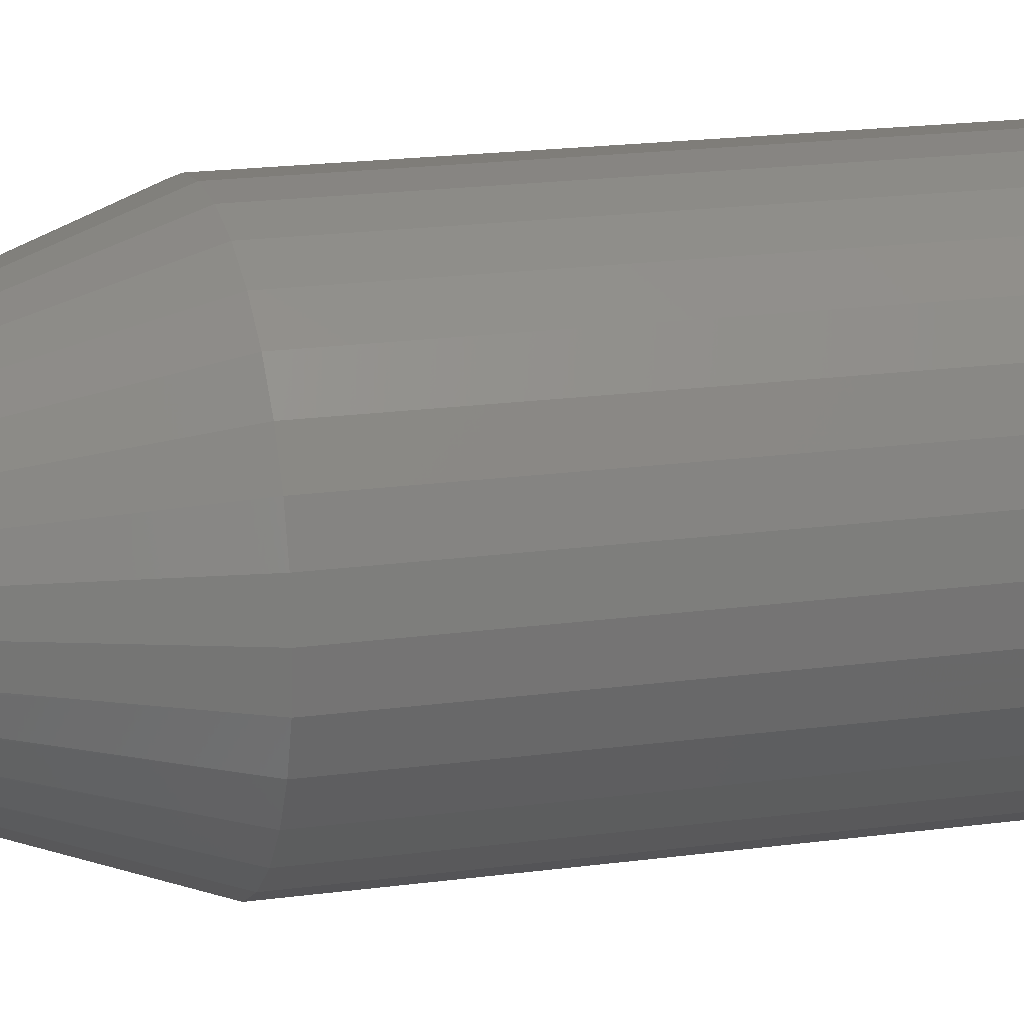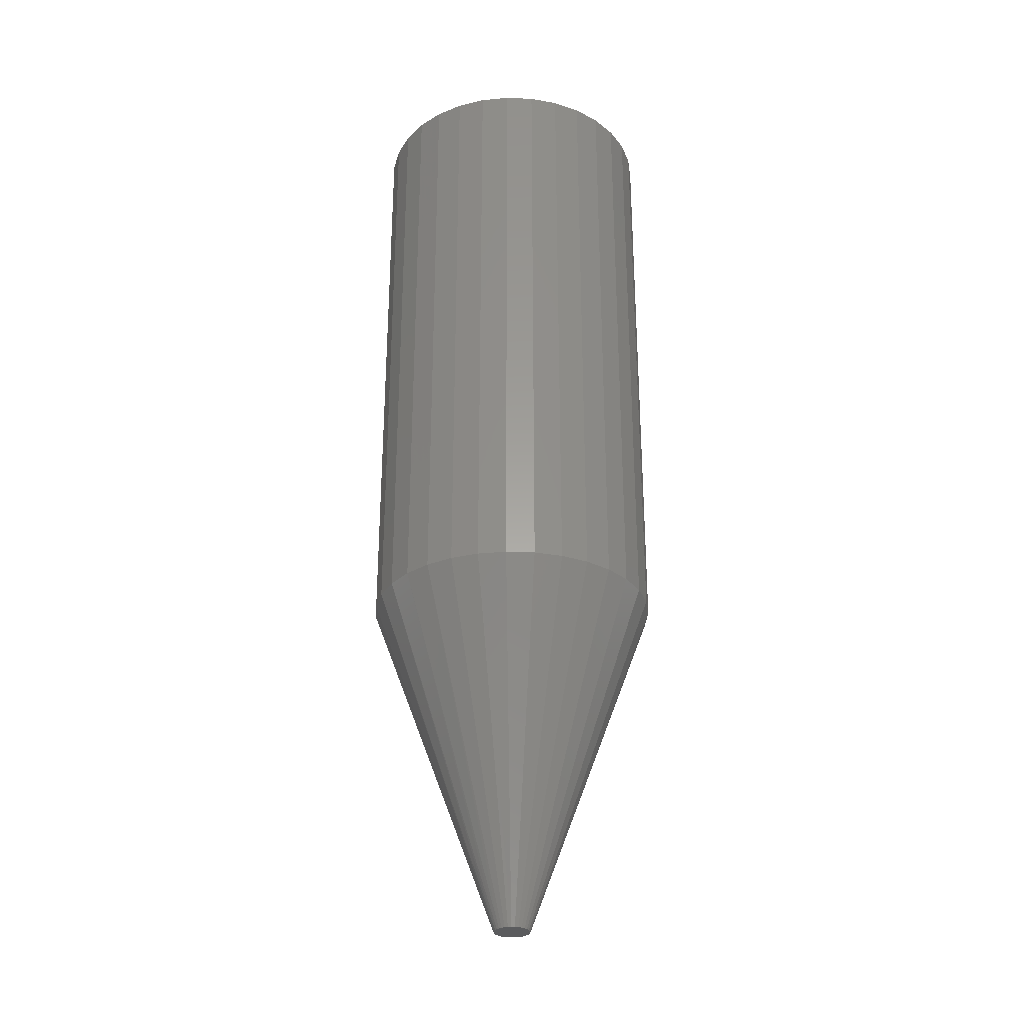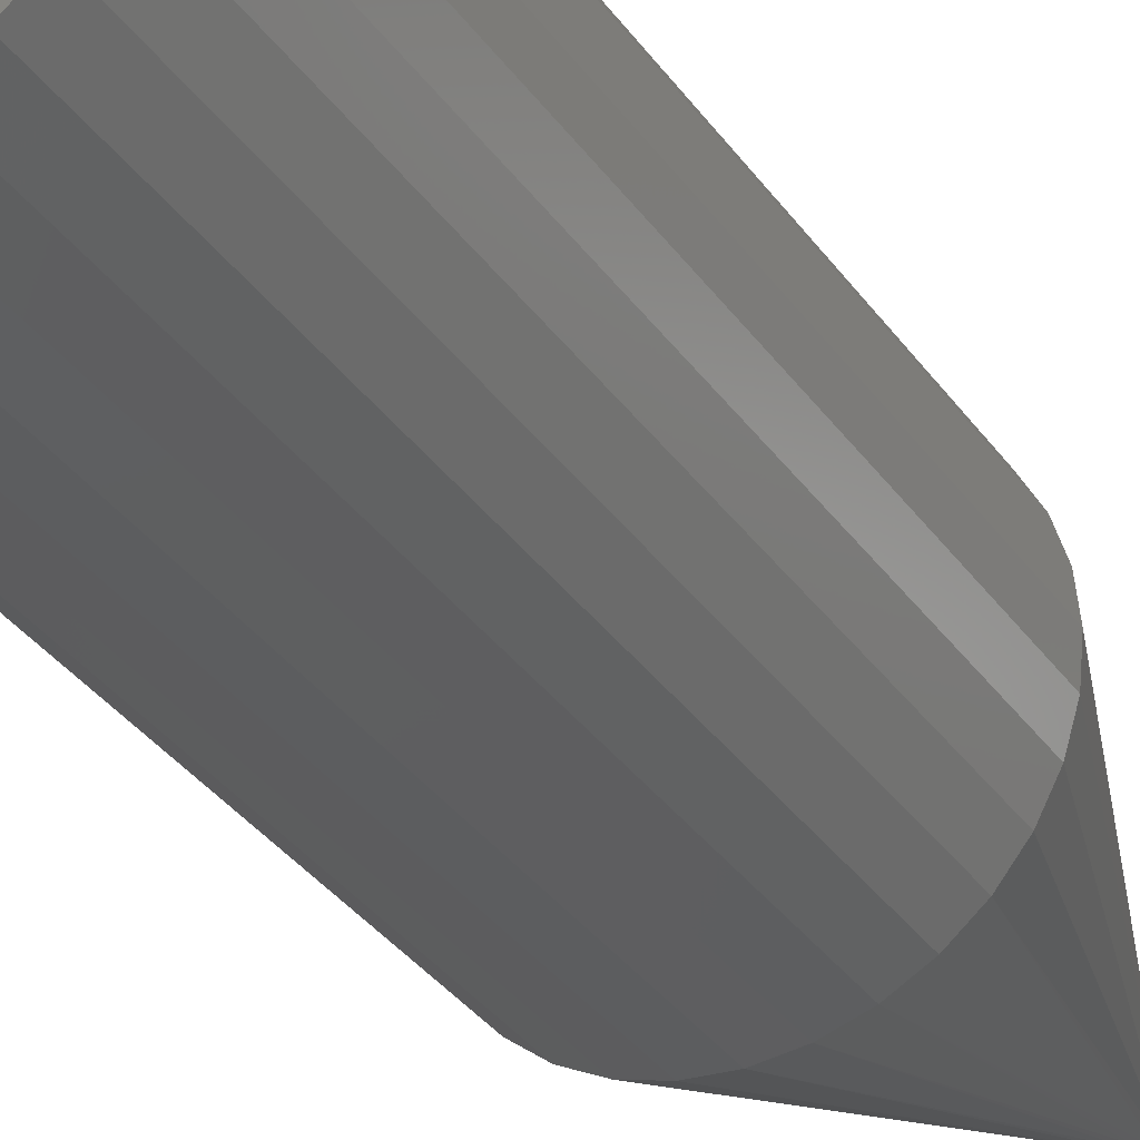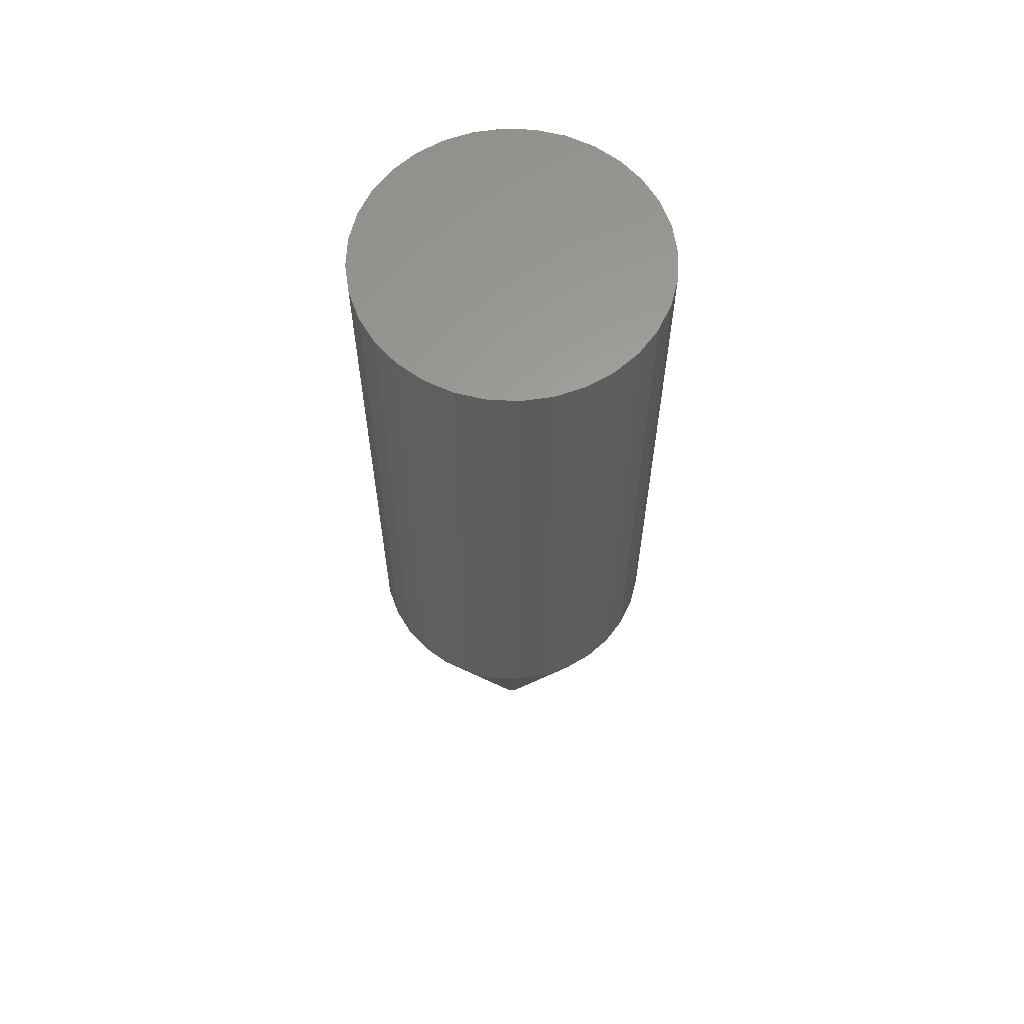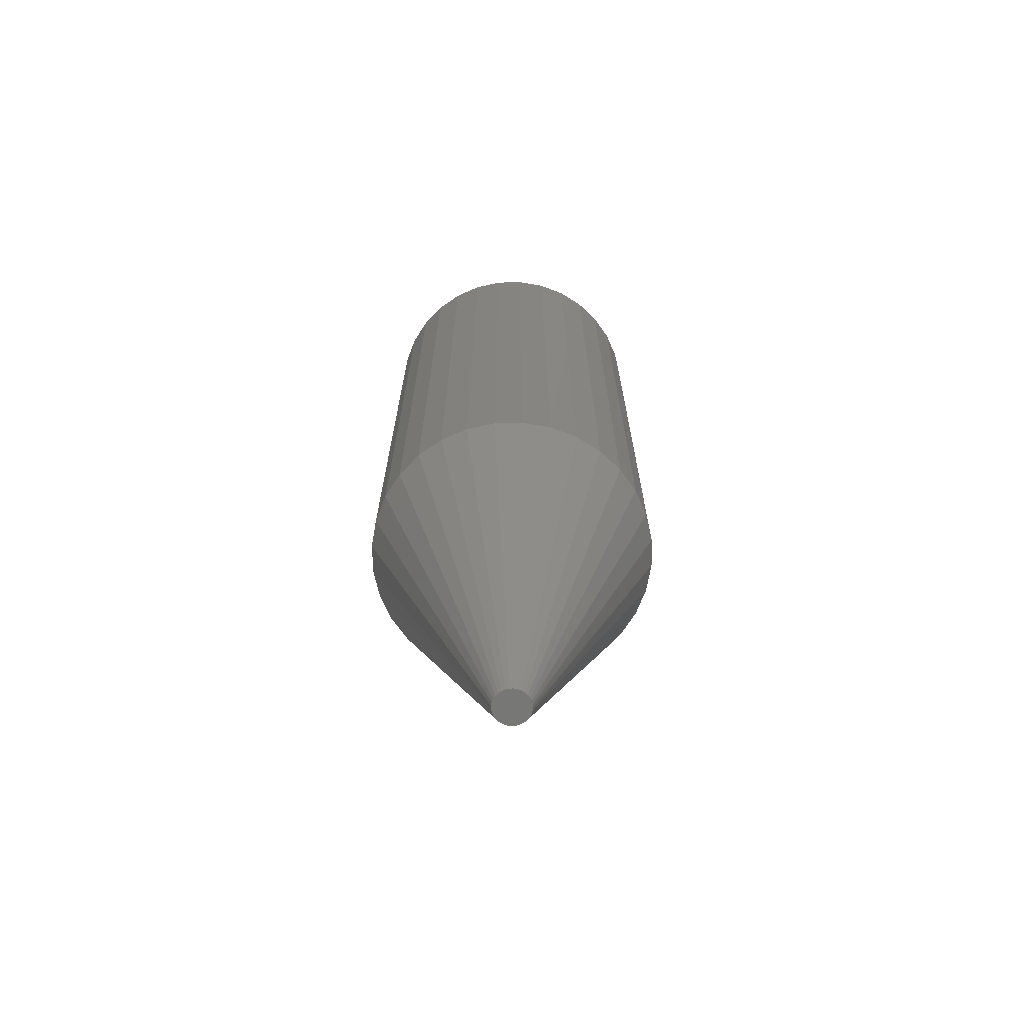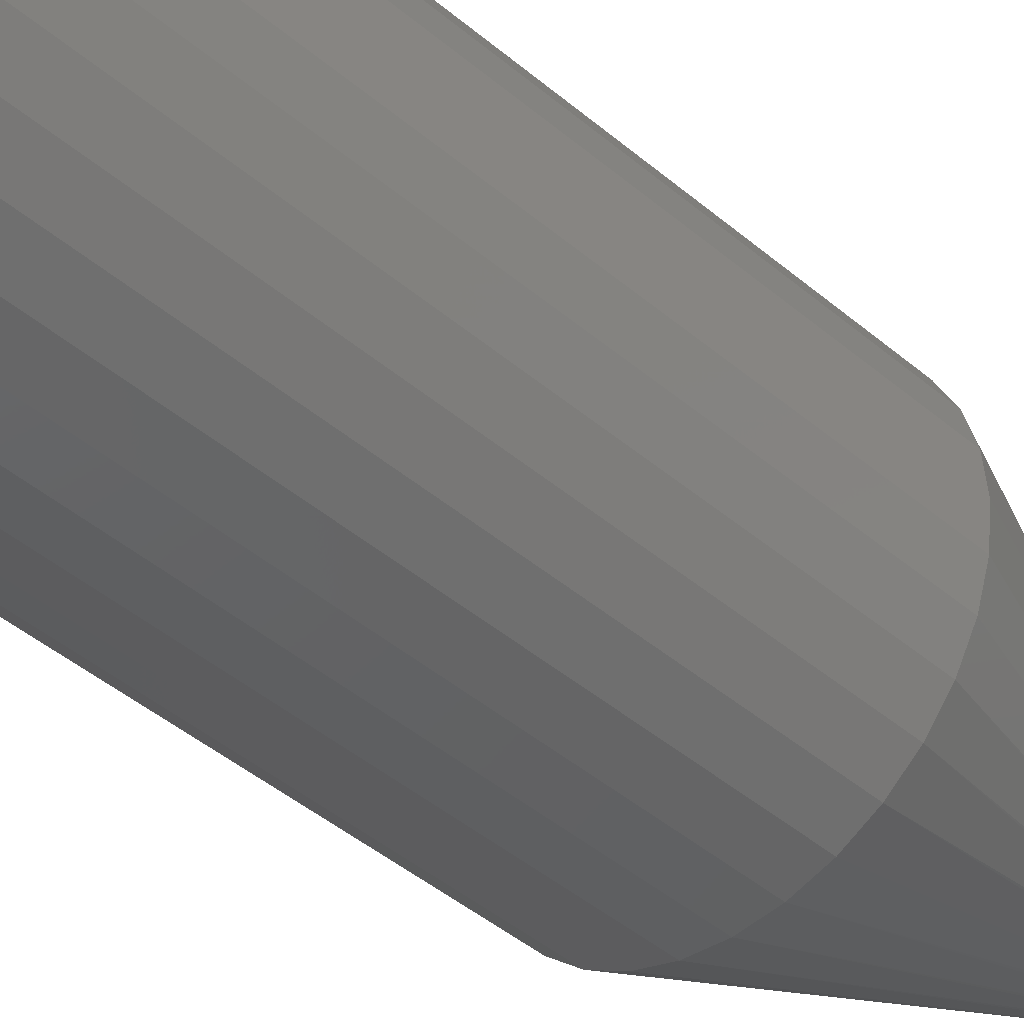
<metadata>
{"format":"stl","ext":"stl","renderer":"f3d","projection":"perspective","resolution":1024,"background":"white","views":[{"elev":16.7,"azim":73.7,"up":"+Z"},{"elev":-29.4,"azim":-87.7,"up":"+Y"},{"elev":-34.5,"azim":-150.0,"up":"+Z"},{"elev":62.0,"azim":8.4,"up":"+Y"},{"elev":-69.1,"azim":29.5,"up":"+Y"},{"elev":-41.3,"azim":-136.3,"up":"+Z"}]}
</metadata>
<code>
# stl→obj: 97 verts, 190 faces
v 0.00923 -0.75 0.01197
v -0.00894 -0.75 0.01018
v 0.01141 -0.75 0.01018
v -0.01073 -0.75 0.007999
v 0.0132 -0.75 0.007995
v -0.01206 -0.75 0.005511
v 0.01453 -0.75 0.005507
v 0.01465 -0.75 -0.005199
v -0.011 -0.75 -0.007572
v 0.01347 -0.75 -0.007577
v -0.009405 -0.75 -0.009692
v 0.01187 -0.75 -0.009696
v -0.007442 -0.75 -0.01148
v 0.009905 -0.75 -0.01149
v -0.005184 -0.75 -0.01288
v -0.002708 -0.75 -0.01384
v 0.007647 -0.75 -0.01288
v -9.71e-05 -0.75 -0.01433
v 0.002559 -0.75 -0.01433
v 0.00517 -0.75 -0.01384
v -0.006759 -0.75 0.01197
v 0.006743 -0.75 0.0133
v 0.004043 -0.75 0.01411
v 0.001236 -0.75 0.01439
v -0.001571 -0.75 0.01412
v -0.004271 -0.75 0.0133
v 0.01535 -0.75 0.002807
v -0.01288 -0.75 0.002812
v 0.01562 -0.75 6.101e-18
v -0.01316 -0.75 4.729e-06
v 0.01538 -0.75 -0.002645
v -0.01291 -0.75 -0.00264
v -0.01219 -0.75 -0.005194
v 0.1172 6.437e-18 6.024e-17
v 0.1172 -0.4766 1.348e-16
v 0.115 6.313e-18 -0.02262
v 0.115 -0.4766 -0.02262
v 0.1084 5.947e-18 -0.04437
v 0.1084 -0.4766 -0.04437
v 0.09765 5.352e-18 -0.06442
v 0.09765 -0.4766 -0.06442
v 0.08323 4.551e-18 -0.08199
v 0.08323 -0.4766 -0.08199
v 0.06565 3.576e-18 -0.09641
v 0.06565 -0.4766 -0.09641
v 0.04561 2.463e-18 -0.1071
v 0.04561 -0.4766 -0.1071
v 0.02386 1.256e-18 -0.1137
v 0.02386 -0.4766 -0.1137
v 0.001234 -3.153e-33 -0.116
v 0.001234 -0.4766 -0.116
v -0.02139 -1.256e-18 -0.1137
v -0.02139 -0.4766 -0.1137
v -0.04314 -2.463e-18 -0.1071
v -0.04314 -0.4766 -0.1071
v -0.06319 -3.576e-18 -0.09641
v -0.06319 -0.4766 -0.09641
v -0.08076 -4.551e-18 -0.08199
v -0.08076 -0.4766 -0.08199
v -0.09518 -5.352e-18 -0.06442
v -0.09518 -0.4766 -0.06442
v -0.1059 -5.947e-18 -0.04437
v -0.1059 -0.4766 -0.04437
v -0.1125 -6.313e-18 -0.02262
v -0.1125 -0.4766 -0.02262
v -0.1147 -6.437e-18 4.245e-17
v -0.1147 -0.4766 4.245e-17
v -0.1125 -6.313e-18 0.02262
v -0.1125 -0.4766 0.02262
v -0.1059 -5.947e-18 0.04437
v -0.1059 -0.4766 0.04437
v -0.09518 -5.352e-18 0.06442
v -0.09518 -0.4766 0.06442
v -0.08076 -4.551e-18 0.08199
v -0.08076 -0.4766 0.08199
v -0.06319 -3.576e-18 0.09641
v -0.06319 -0.4766 0.09641
v -0.04314 -2.463e-18 0.1071
v -0.04314 -0.4766 0.1071
v -0.02139 -1.256e-18 0.1137
v -0.02139 -0.4766 0.1137
v 0.001234 -3.352e-33 0.116
v 0.001234 -0.4766 0.116
v 0.02386 1.256e-18 0.1137
v 0.02386 -0.4766 0.1137
v 0.04561 2.463e-18 0.1071
v 0.04561 -0.4766 0.1071
v 0.06565 3.576e-18 0.09641
v 0.06565 -0.4766 0.09641
v 0.08323 4.551e-18 0.08199
v 0.08323 -0.4766 0.08199
v 0.09765 5.352e-18 0.06442
v 0.09765 -0.4766 0.06442
v 0.1084 5.947e-18 0.04437
v 0.1084 -0.4766 0.04437
v 0.115 6.313e-18 0.02262
v 0.115 -0.4766 0.02262
f 1 2 3
f 3 2 4
f 3 4 5
f 5 4 6
f 5 6 7
f 8 9 10
f 10 9 11
f 10 11 12
f 12 11 13
f 12 13 14
f 13 15 14
f 14 15 16
f 14 16 17
f 16 18 17
f 17 18 19
f 17 19 20
f 21 2 1
f 21 1 22
f 21 22 23
f 21 23 24
f 21 24 25
f 21 25 26
f 7 6 27
f 27 6 28
f 27 28 29
f 29 28 30
f 29 30 31
f 31 30 32
f 31 32 8
f 8 32 33
f 8 33 9
f 34 35 36
f 36 35 37
f 36 37 38
f 38 37 39
f 38 39 40
f 40 39 41
f 40 41 42
f 42 41 43
f 42 43 44
f 44 43 45
f 44 45 46
f 46 45 47
f 46 47 48
f 48 47 49
f 48 49 50
f 50 49 51
f 50 51 52
f 52 51 53
f 52 53 54
f 54 53 55
f 54 55 56
f 56 55 57
f 56 57 58
f 58 57 59
f 58 59 60
f 60 59 61
f 60 61 62
f 62 61 63
f 62 63 64
f 64 63 65
f 64 65 66
f 66 65 67
f 66 67 68
f 68 67 69
f 68 69 70
f 70 69 71
f 70 71 72
f 72 71 73
f 72 73 74
f 74 73 75
f 74 75 76
f 76 75 77
f 76 77 78
f 78 77 79
f 78 79 80
f 80 79 81
f 80 81 82
f 82 81 83
f 82 83 84
f 84 83 85
f 84 85 86
f 86 85 87
f 86 87 88
f 88 87 89
f 88 89 90
f 90 89 91
f 90 91 92
f 92 91 93
f 92 93 94
f 94 93 95
f 94 95 96
f 96 95 97
f 96 97 34
f 34 97 35
f 30 28 67
f 28 69 67
f 35 97 29
f 97 27 29
f 97 95 7
f 27 97 7
f 95 93 5
f 7 95 5
f 93 91 3
f 5 93 3
f 91 89 1
f 3 91 1
f 89 87 22
f 1 89 22
f 87 85 23
f 22 87 23
f 85 83 24
f 23 85 24
f 83 81 25
f 24 83 25
f 81 79 26
f 25 81 26
f 79 77 21
f 26 79 21
f 77 75 2
f 21 77 2
f 75 73 4
f 2 75 4
f 73 71 6
f 4 73 6
f 28 71 69
f 6 71 28
f 29 31 35
f 31 37 35
f 67 65 30
f 65 32 30
f 65 63 33
f 32 65 33
f 63 61 9
f 33 63 9
f 61 59 11
f 9 61 11
f 59 57 13
f 11 59 13
f 57 55 15
f 13 57 15
f 55 53 16
f 15 55 16
f 53 51 18
f 16 53 18
f 20 19 49
f 19 51 49
f 18 51 19
f 17 20 47
f 20 49 47
f 14 17 45
f 17 47 45
f 12 14 43
f 14 45 43
f 10 12 41
f 12 43 41
f 8 10 39
f 10 41 39
f 8 37 31
f 8 39 37
f 82 84 80
f 78 80 84
f 86 78 84
f 76 78 86
f 88 76 86
f 46 54 44
f 52 54 46
f 48 52 46
f 50 52 48
f 54 56 44
f 44 56 58
f 44 58 42
f 42 58 60
f 42 60 40
f 40 60 62
f 40 62 38
f 38 62 64
f 38 64 36
f 36 64 66
f 36 66 34
f 34 66 68
f 34 68 96
f 96 68 70
f 96 70 94
f 94 70 72
f 94 72 92
f 92 72 74
f 92 74 90
f 90 74 76
f 90 76 88

</code>
